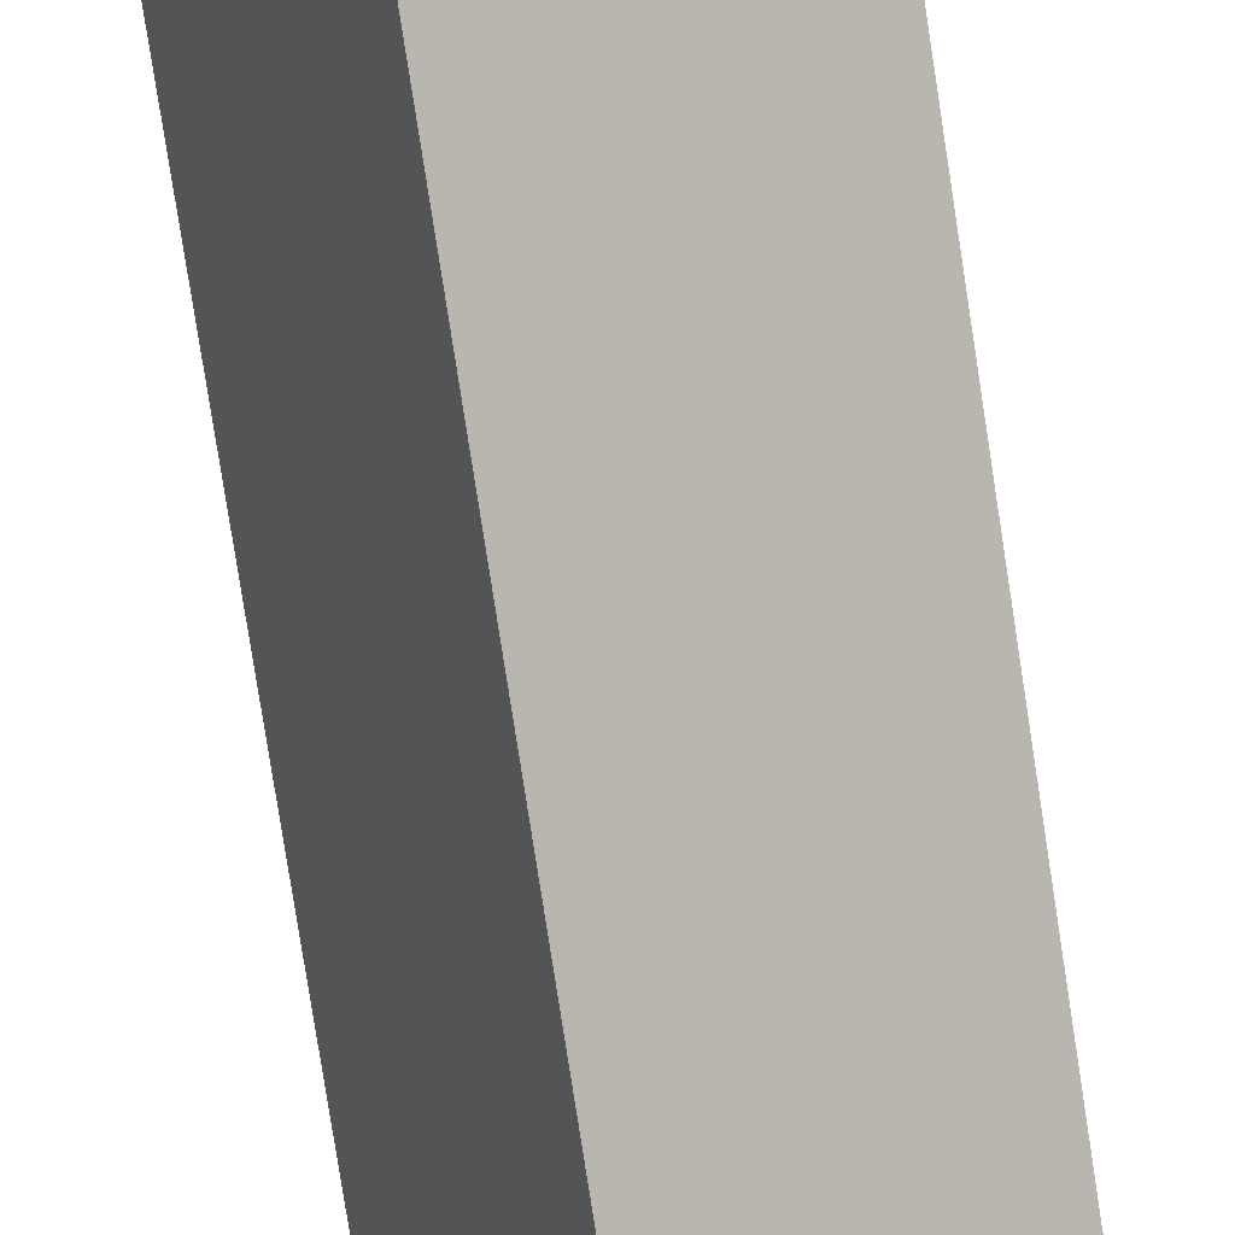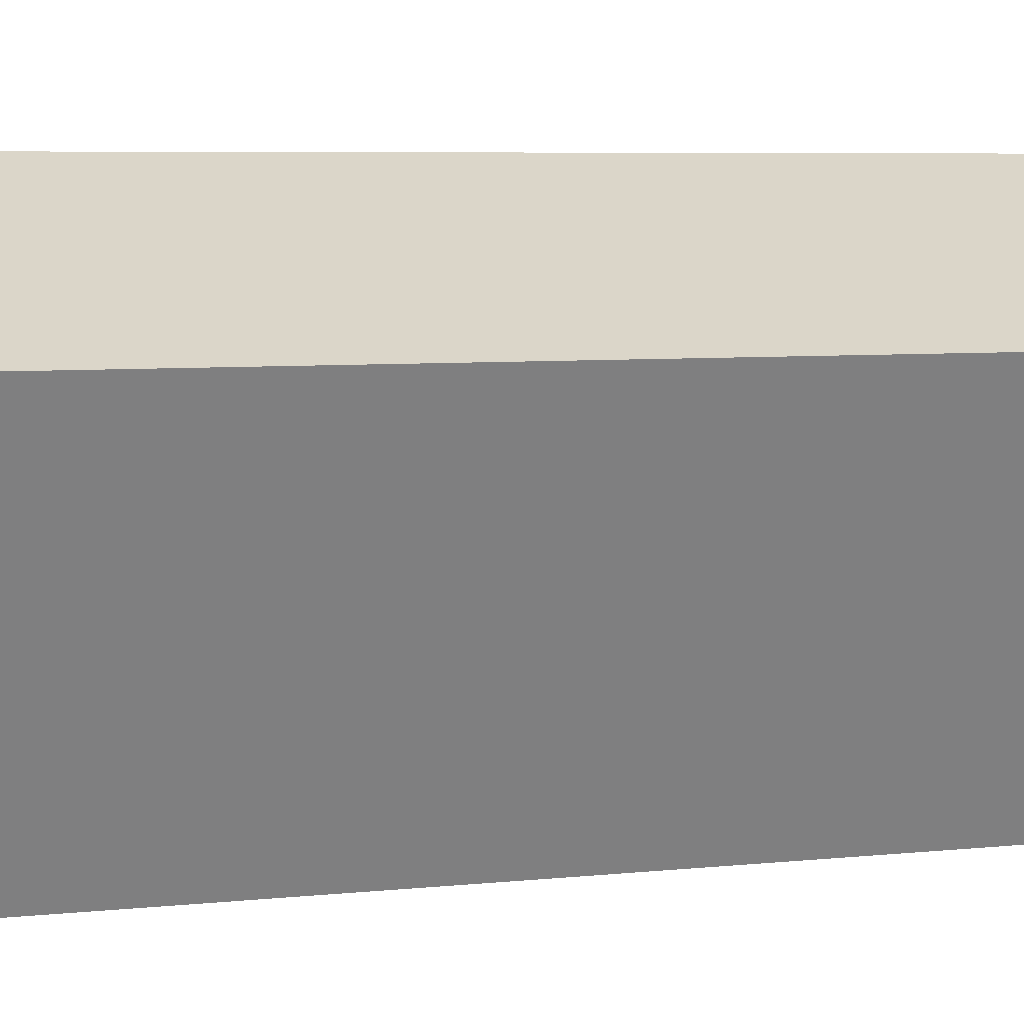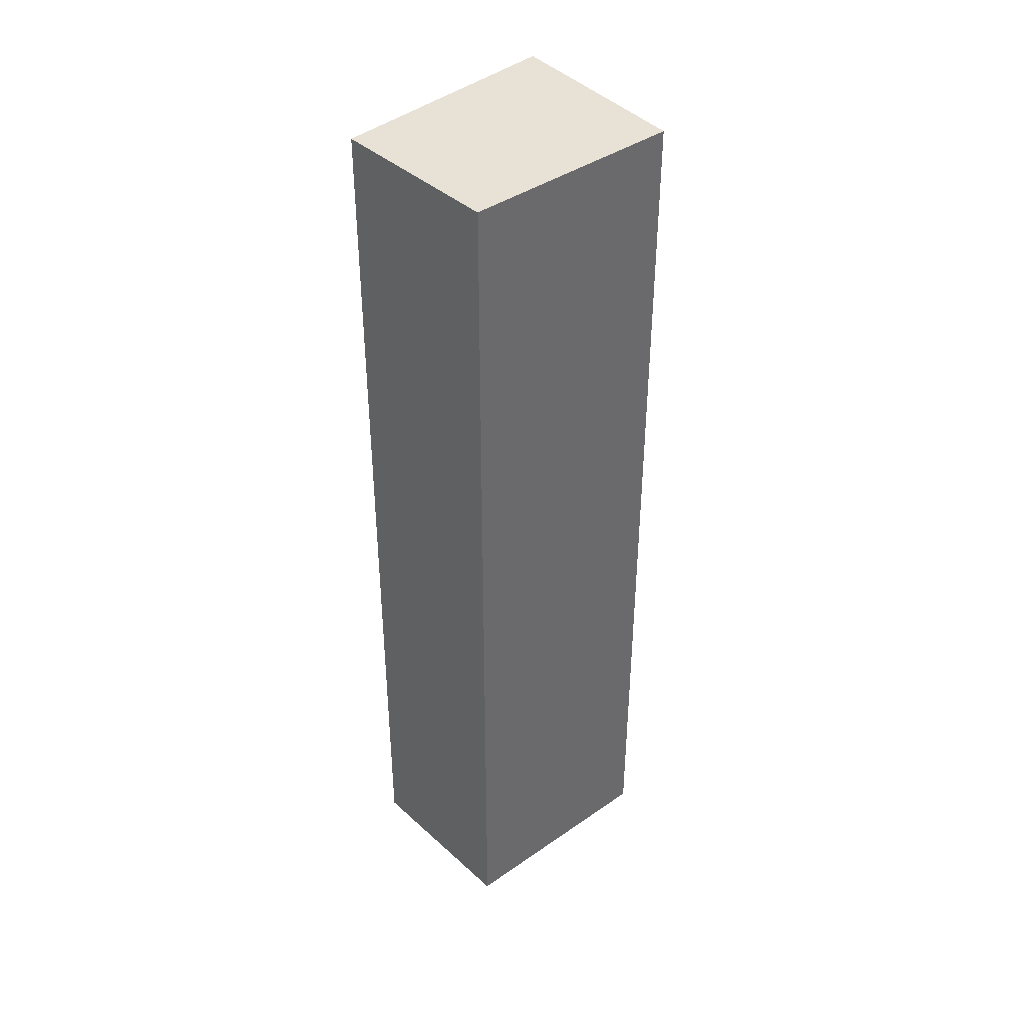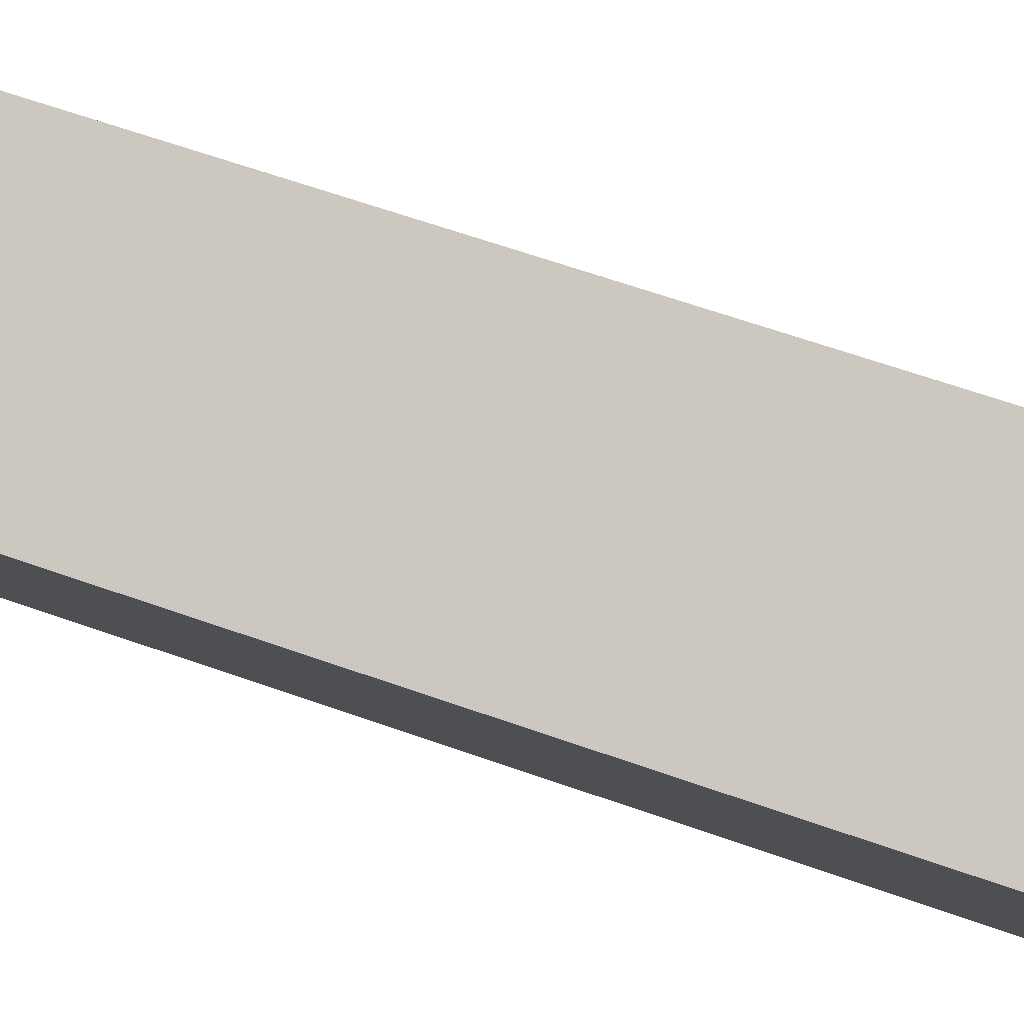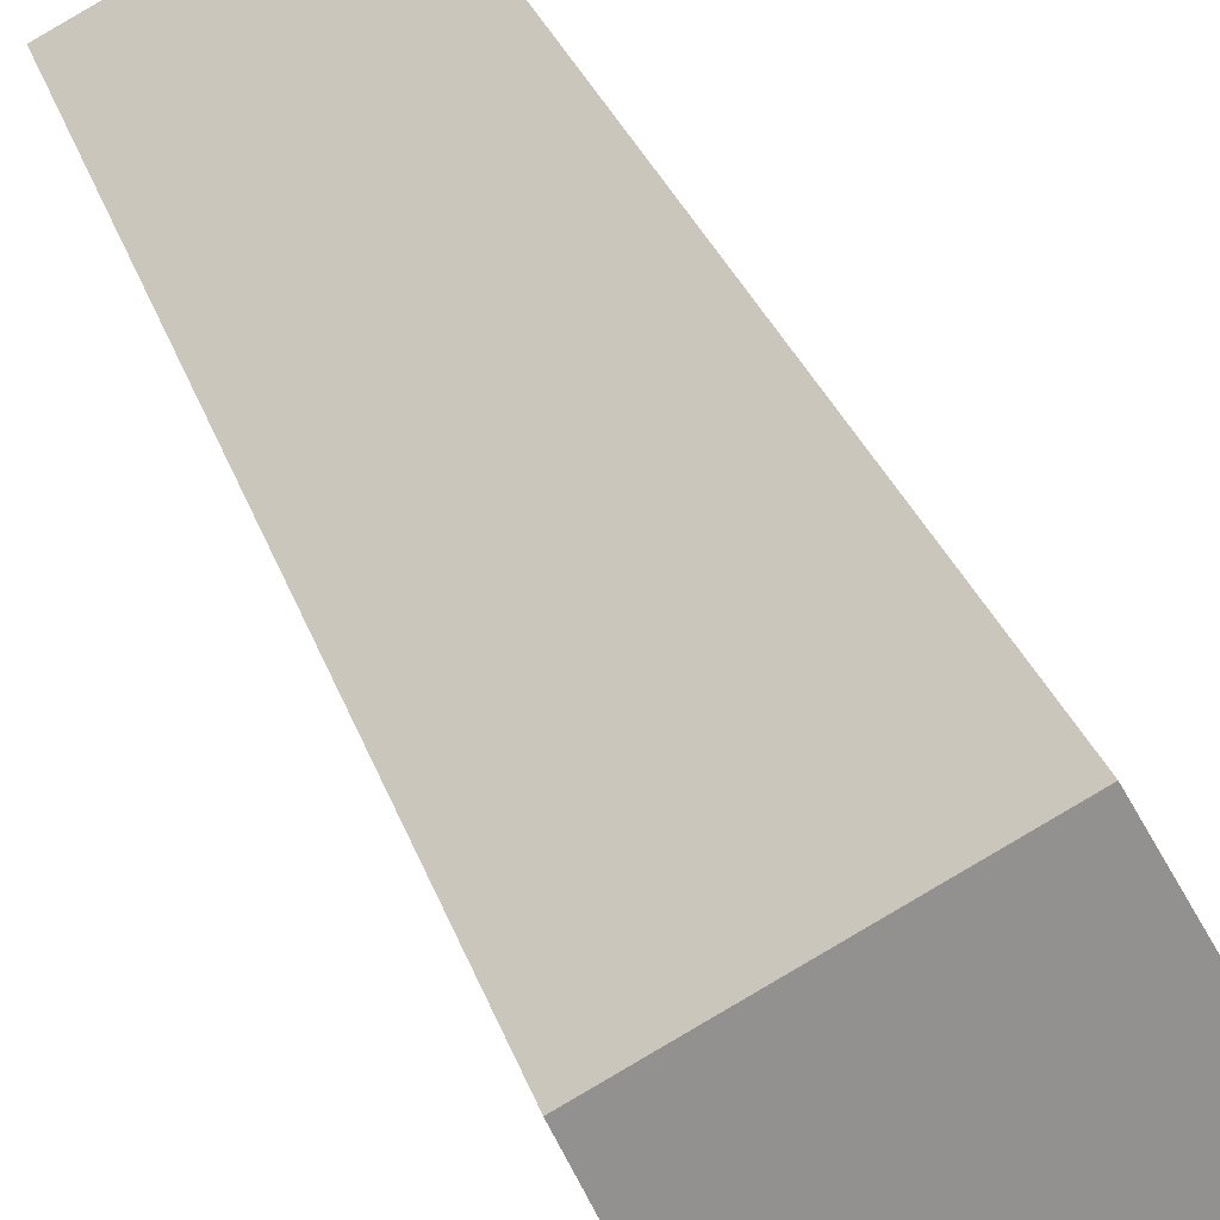
<metadata>
{"format":"obj","ext":"obj","renderer":"f3d","projection":"perspective","resolution":1024,"background":"white","views":[{"elev":-79.8,"azim":8.8,"up":"+Z"},{"elev":4.1,"azim":-115.6,"up":"+Z"},{"elev":40.4,"azim":20.6,"up":"+Y"},{"elev":56.8,"azim":-69.0,"up":"+Z"},{"elev":23.9,"azim":-13.8,"up":"+Z"}]}
</metadata>
<code>
v  0 11.61 7.106e-16
v  3.302 11.61 -1.435
v  1.231 11.61 -2.7
v  1.95 11.61 1.003
v  1.231 1.653e-16 -2.7
v  0 0 0
v  1.95 -6.142e-17 1.003
v  3.302 8.787e-17 -1.435
g defaultobject
f 1 2 3
f 2 1 4
f 5 1 3
f 1 5 6
f 6 4 1
f 4 6 7
f 7 2 4
f 2 7 8
f 8 3 2
f 3 8 5
f 8 6 5
f 6 8 7

</code>
